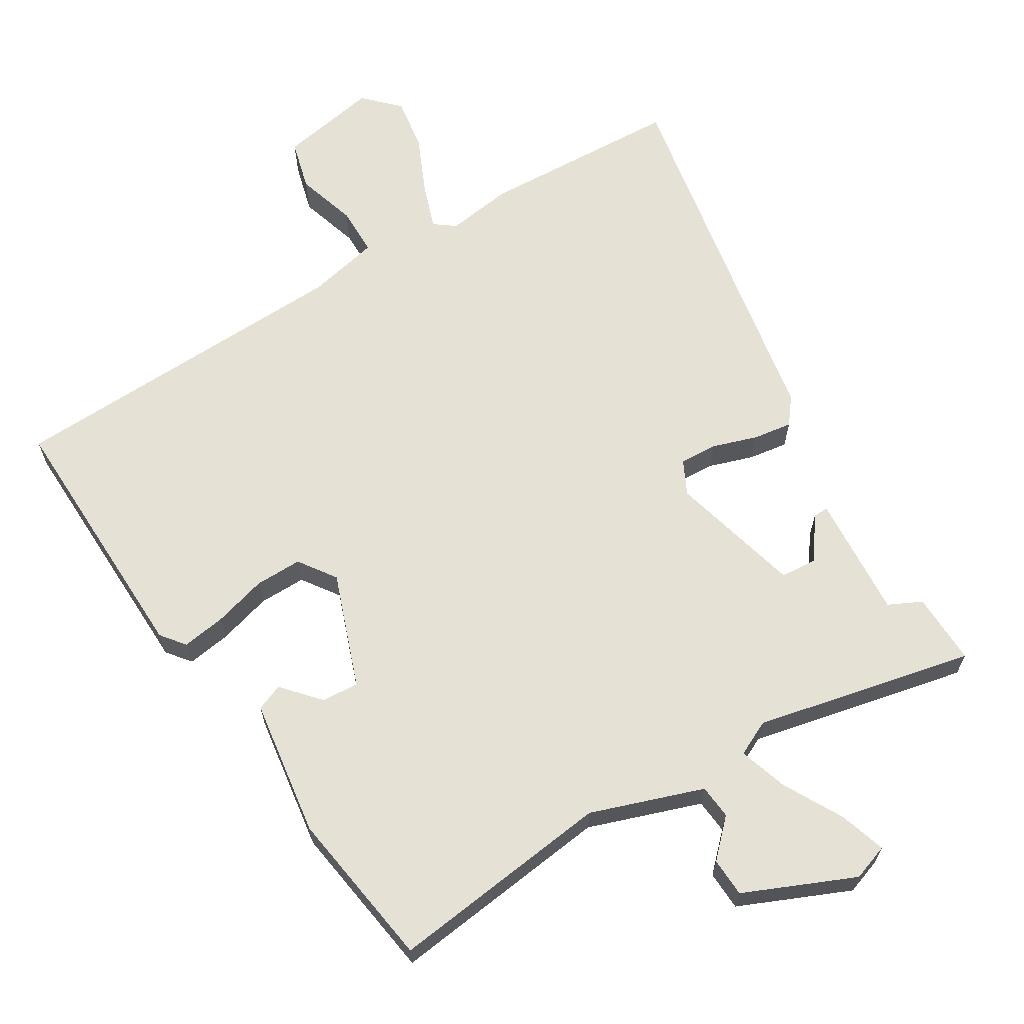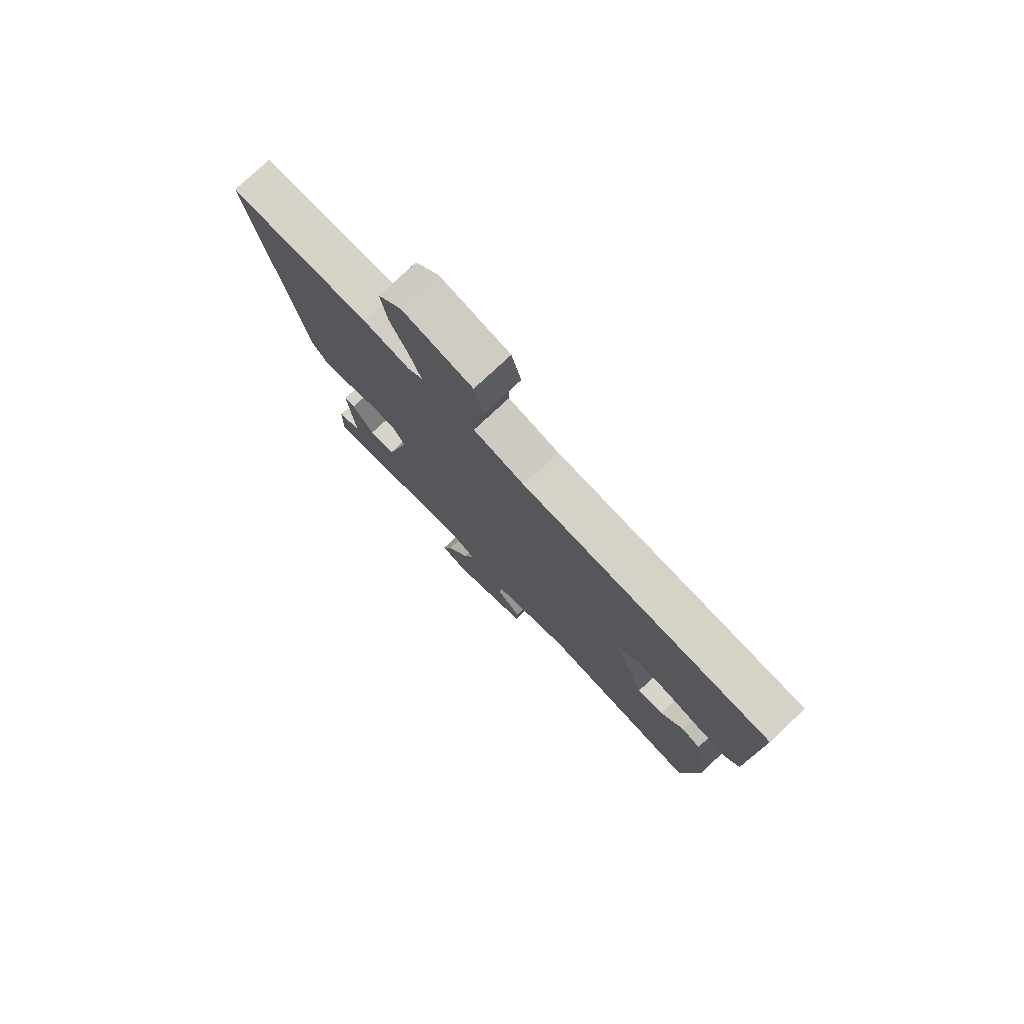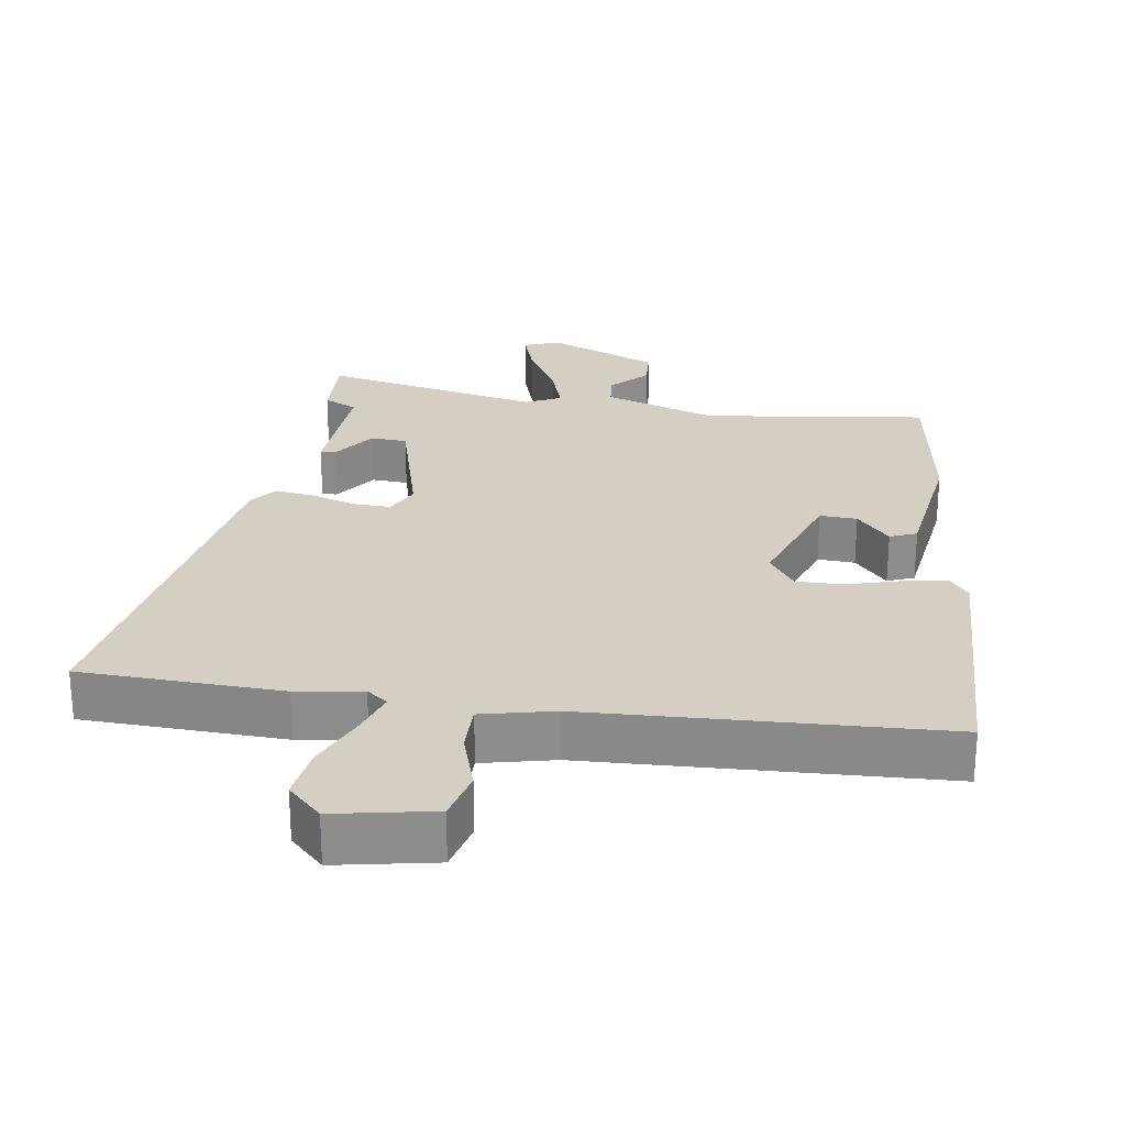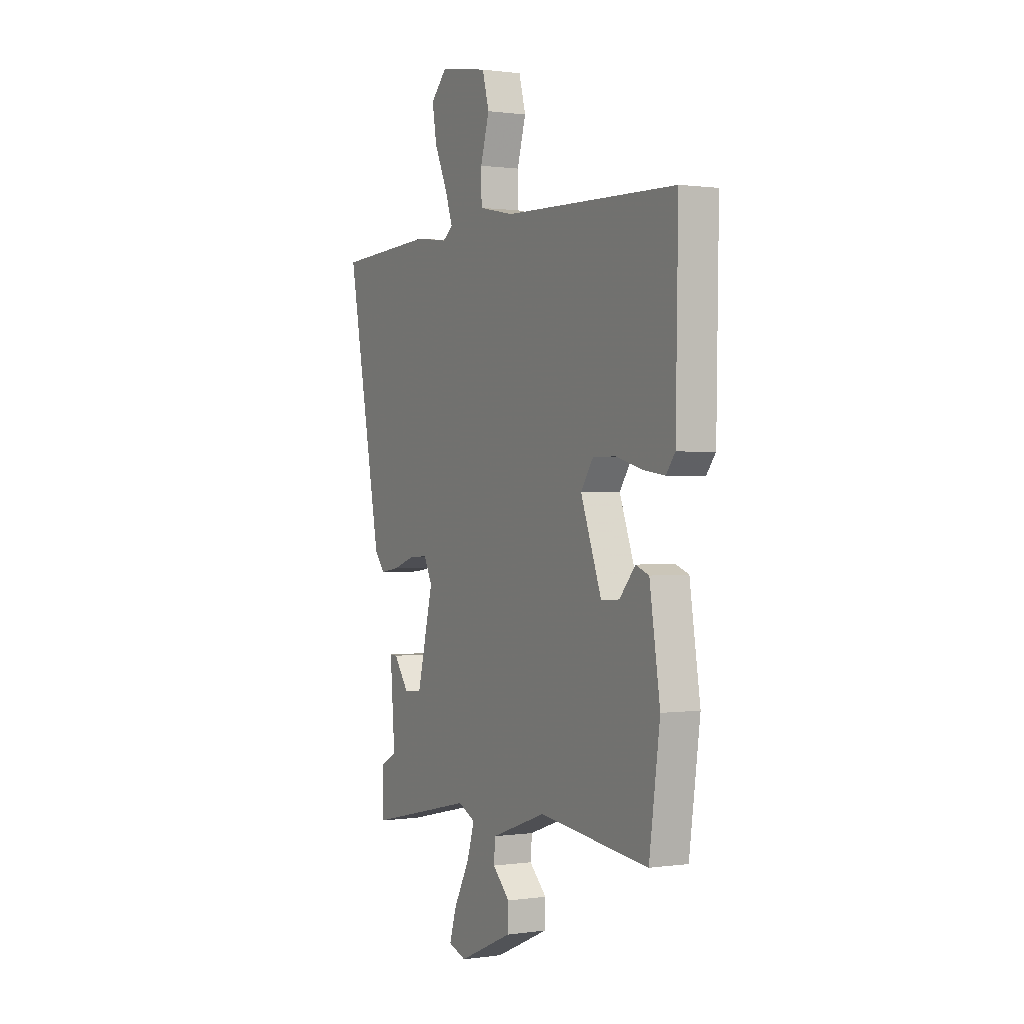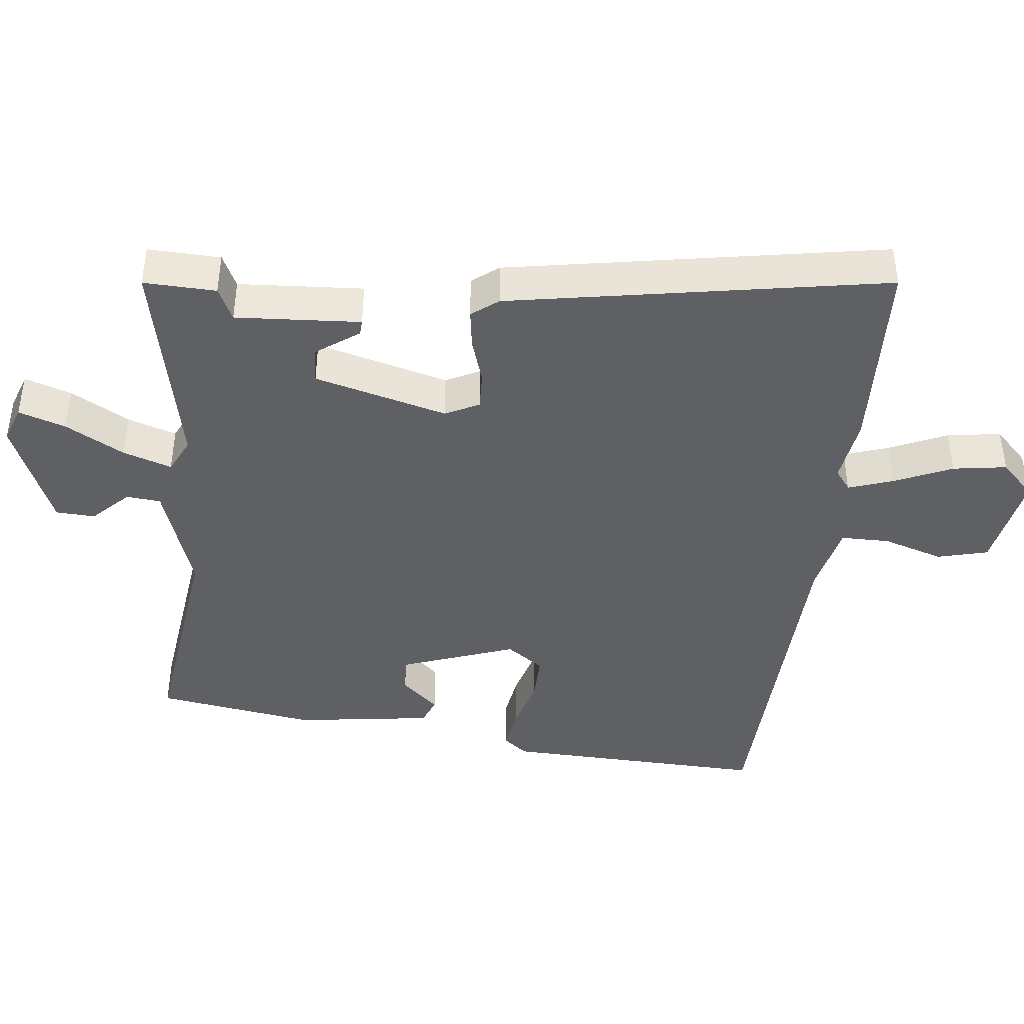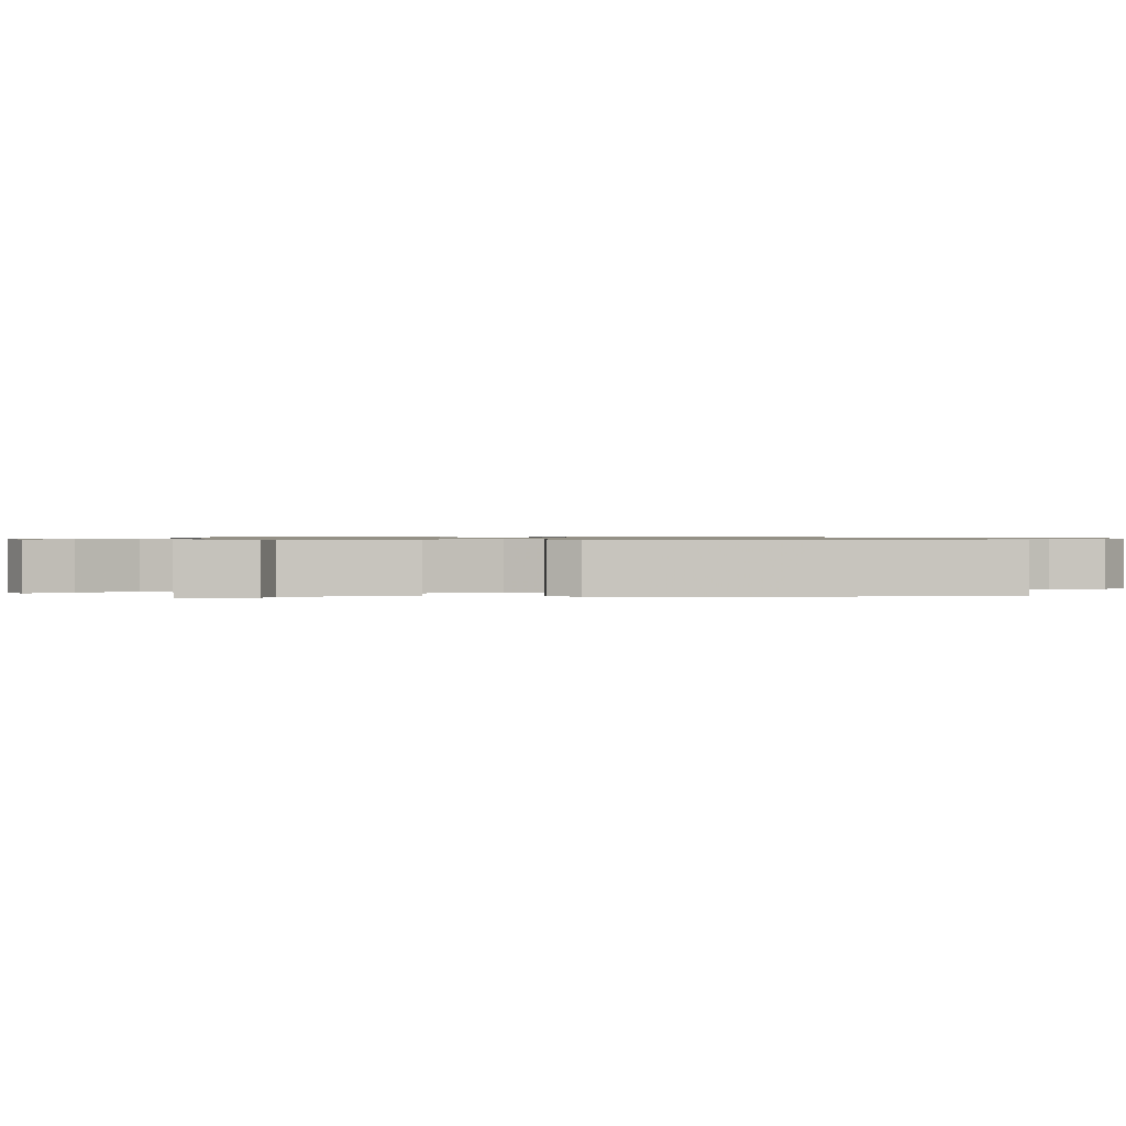
<metadata>
{"format":"obj","ext":"obj","renderer":"f3d","projection":"perspective","resolution":1024,"background":"white","views":[{"elev":65.0,"azim":148.1,"up":"+Y"},{"elev":77.4,"azim":46.8,"up":"+Z"},{"elev":25.8,"azim":7.5,"up":"+Y"},{"elev":0.6,"azim":61.9,"up":"+Z"},{"elev":-42.4,"azim":-97.2,"up":"+Y"},{"elev":0.8,"azim":-102.0,"up":"+Y"}]}
</metadata>
<code>
v -0.633 0.07 0.493
v -0.341 0.07 0.509
v -0.245 0.07 0.496
v -0.215 0.07 0.519
v -0.238 0.07 0.584
v -0.276 0.07 0.667
v -0.289 0.07 0.745
v -0.241 0.07 0.794
v -0.097 0.07 0.769
v -0.077 0.07 0.696
v -0.103 0.07 0.608
v -0.102 0.07 0.537
v 0.003 0.07 0.515
v 0.516 0.07 0.501
v 0.509 0.07 0.117
v 0.482 0.07 0.082
v 0.418 0.07 0.091
v 0.34 0.07 0.112
v 0.272 0.07 0.112
v 0.235 0.07 0.058
v 0.297 0.07 -0.108
v 0.351 0.07 -0.104
v 0.398 0.07 -0.05
v 0.437 0.07 -0.065
v 0.468 0.07 -0.265
v 0.436 0.07 -0.497
v 0.11 0.07 -0.46
v -0.053 0.07 -0.518
v -0.057 0.07 -0.568
v -0.006 0.07 -0.618
v -0.008 0.07 -0.675
v -0.168 0.07 -0.746
v -0.221 0.07 -0.728
v -0.2 0.07 -0.66
v -0.154 0.07 -0.574
v -0.132 0.07 -0.503
v -0.183 0.07 -0.479
v -0.501 0.07 -0.551
v -0.499 0.07 -0.446
v -0.451 0.07 -0.422
v -0.465 0.07 -0.241
v -0.443 0.07 -0.242
v -0.398 0.07 -0.303
v -0.345 0.07 -0.299
v -0.297 0.07 -0.106
v -0.322 0.07 -0.057
v -0.377 0.07 -0.06
v -0.442 0.07 -0.082
v -0.499 0.07 -0.091
v -0.529 0.07 -0.053
v -0.633 0 0.493
v -0.341 0 0.509
v -0.245 0 0.496
v -0.215 0 0.519
v -0.238 0 0.584
v -0.276 0 0.667
v -0.289 0 0.745
v -0.241 0 0.794
v -0.097 0 0.769
v -0.077 0 0.696
v -0.103 0 0.608
v -0.102 0 0.537
v 0.003 0 0.515
v 0.516 0 0.501
v 0.509 0 0.117
v 0.482 0 0.082
v 0.418 0 0.091
v 0.34 0 0.112
v 0.272 0 0.112
v 0.235 0 0.058
v 0.297 0 -0.108
v 0.351 0 -0.104
v 0.398 0 -0.05
v 0.437 0 -0.065
v 0.468 0 -0.265
v 0.436 0 -0.497
v 0.11 0 -0.46
v -0.053 0 -0.518
v -0.057 0 -0.568
v -0.006 0 -0.618
v -0.008 0 -0.675
v -0.168 0 -0.746
v -0.221 0 -0.728
v -0.2 0 -0.66
v -0.154 0 -0.574
v -0.132 0 -0.503
v -0.183 0 -0.479
v -0.501 0 -0.551
v -0.499 0 -0.446
v -0.451 0 -0.422
v -0.465 0 -0.241
v -0.443 0 -0.242
v -0.398 0 -0.303
v -0.345 0 -0.299
v -0.297 0 -0.106
v -0.322 0 -0.057
v -0.377 0 -0.06
v -0.442 0 -0.082
v -0.499 0 -0.091
v -0.529 0 -0.053
f 1 2 3
f 50 1 3
f 49 50 3
f 48 49 3
f 47 48 3
f 46 47 3 4
f 45 46 4
f 40 41 42 43
f 40 43 44
f 37 38 39 40
f 37 40 44
f 36 37 44 45
f 33 34 35
f 32 33 35
f 31 32 35
f 30 31 35
f 29 30 35
f 28 29 35 36
f 36 45 4
f 28 36 4
f 27 28 4
f 25 26 27
f 24 25 27
f 23 24 27
f 22 23 27
f 16 17 18
f 15 16 18
f 14 15 18
f 13 14 18
f 12 13 18 19
f 9 10 11
f 8 9 11
f 7 8 11
f 6 7 11
f 5 6 11
f 4 5 11 12
f 21 22 27
f 27 4 12
f 21 27 12
f 20 21 12
f 12 19 20
f 53 52 51
f 53 51 100
f 53 100 99
f 53 99 98
f 53 98 97
f 54 53 97 96
f 54 96 95
f 93 92 91 90
f 94 93 90
f 90 89 88 87
f 94 90 87
f 95 94 87 86
f 85 84 83
f 85 83 82
f 85 82 81
f 85 81 80
f 85 80 79
f 86 85 79 78
f 54 95 86
f 54 86 78
f 54 78 77
f 77 76 75
f 77 75 74
f 77 74 73
f 77 73 72
f 68 67 66
f 68 66 65
f 68 65 64
f 68 64 63
f 69 68 63 62
f 61 60 59
f 61 59 58
f 61 58 57
f 61 57 56
f 61 56 55
f 62 61 55 54
f 77 72 71
f 62 54 77
f 62 77 71
f 62 71 70
f 70 69 62
f 1 51 52 2
f 2 52 53 3
f 3 53 54 4
f 4 54 55 5
f 5 55 56 6
f 6 56 57 7
f 7 57 58 8
f 8 58 59 9
f 9 59 60 10
f 10 60 61 11
f 11 61 62 12
f 12 62 63 13
f 13 63 64 14
f 14 64 65 15
f 15 65 66 16
f 16 66 67 17
f 17 67 68 18
f 18 68 69 19
f 19 69 70 20
f 20 70 71 21
f 21 71 72 22
f 22 72 73 23
f 23 73 74 24
f 24 74 75 25
f 25 75 76 26
f 26 76 77 27
f 27 77 78 28
f 28 78 79 29
f 29 79 80 30
f 30 80 81 31
f 31 81 82 32
f 32 82 83 33
f 33 83 84 34
f 34 84 85 35
f 35 85 86 36
f 36 86 87 37
f 37 87 88 38
f 38 88 89 39
f 39 89 90 40
f 40 90 91 41
f 41 91 92 42
f 42 92 93 43
f 43 93 94 44
f 44 94 95 45
f 45 95 96 46
f 46 96 97 47
f 47 97 98 48
f 48 98 99 49
f 49 99 100 50
f 50 100 51 1

</code>
